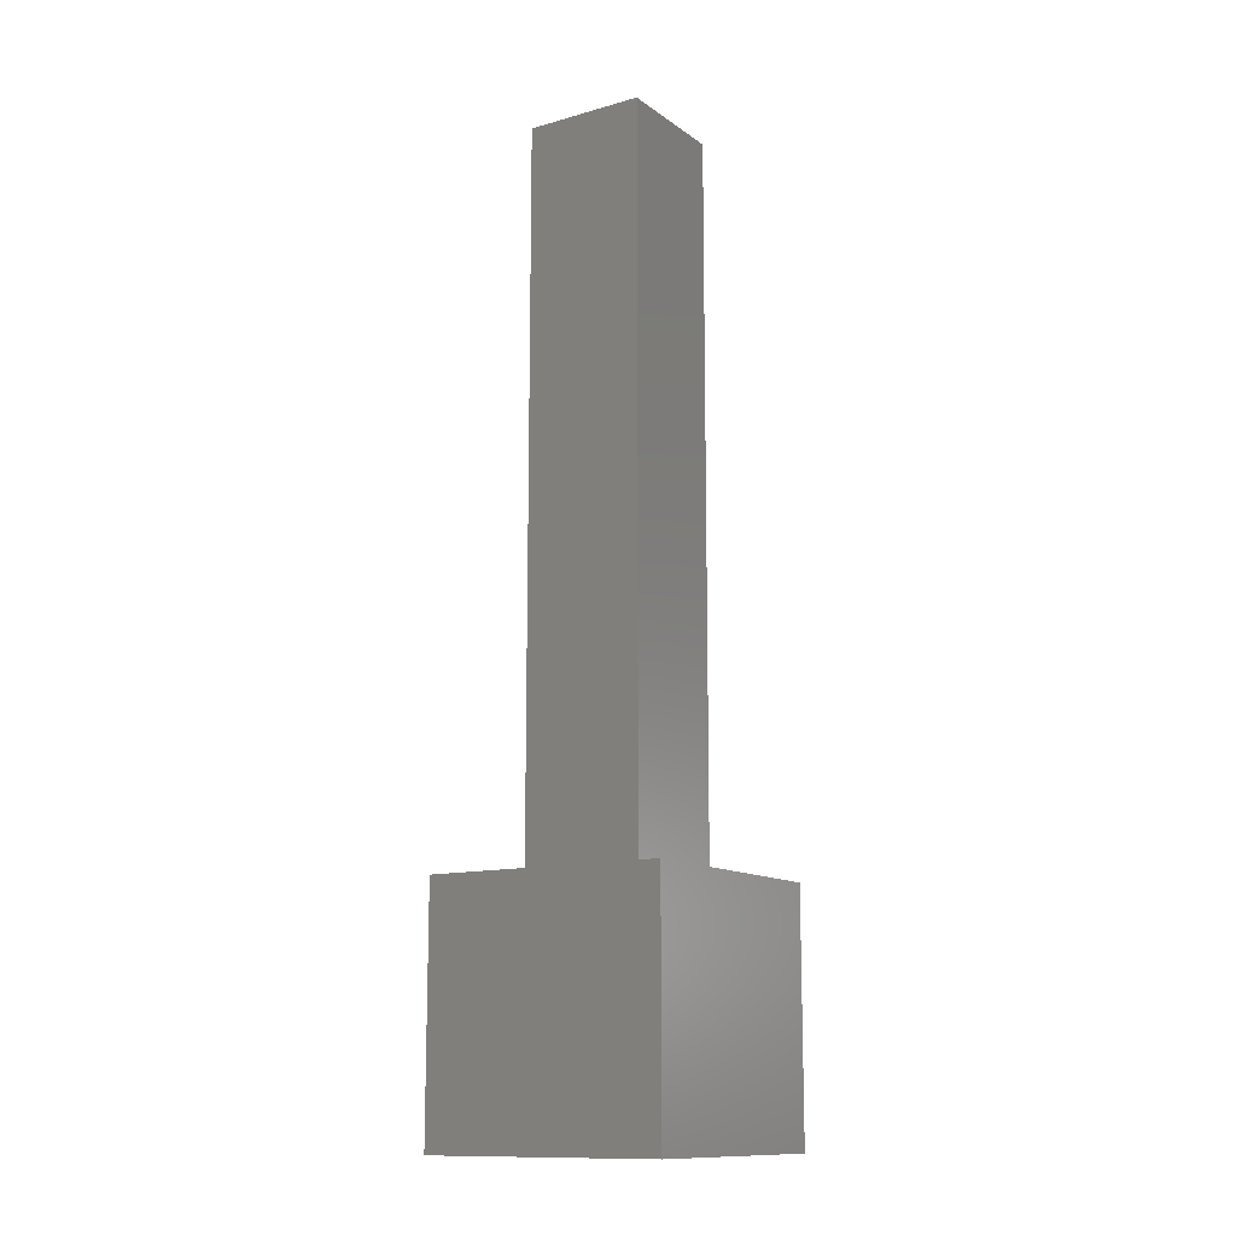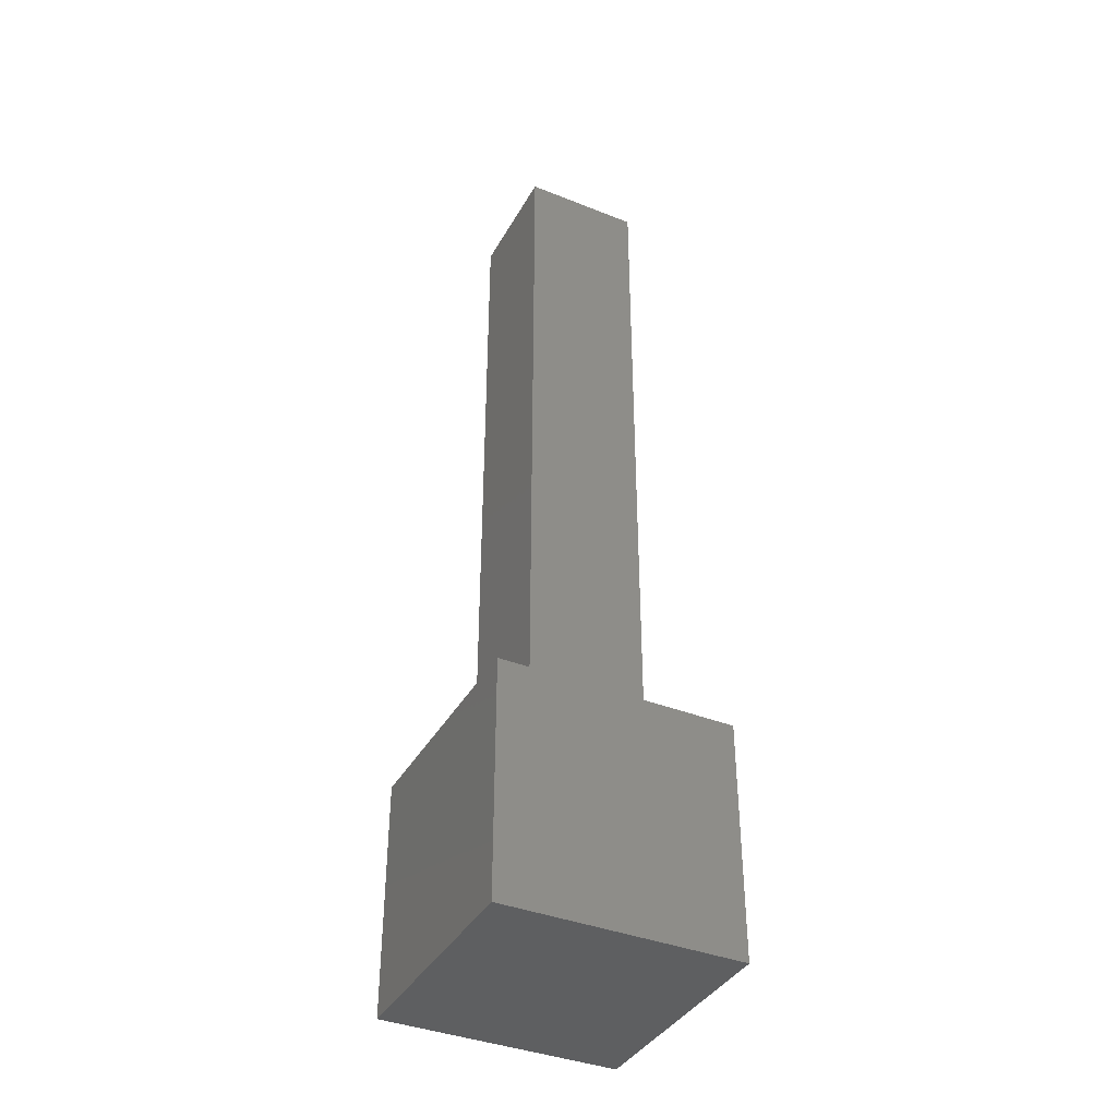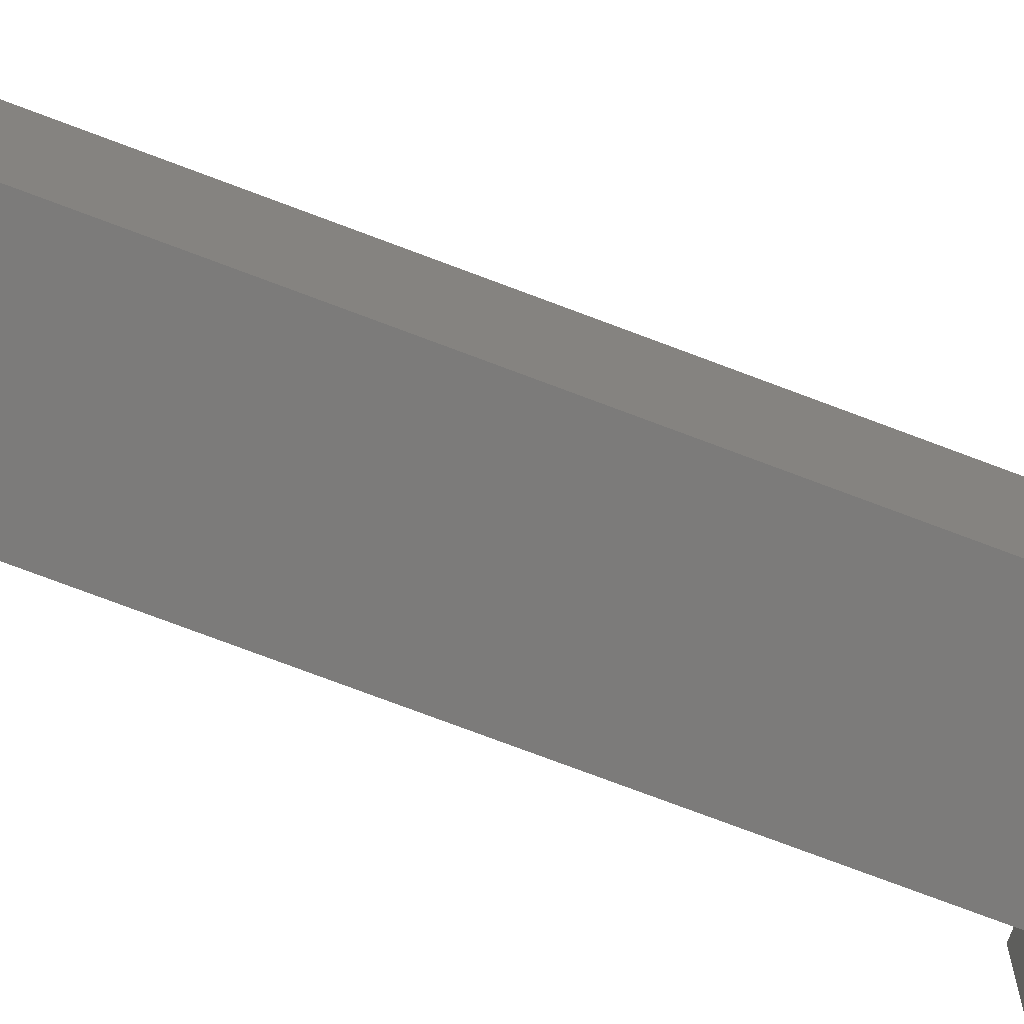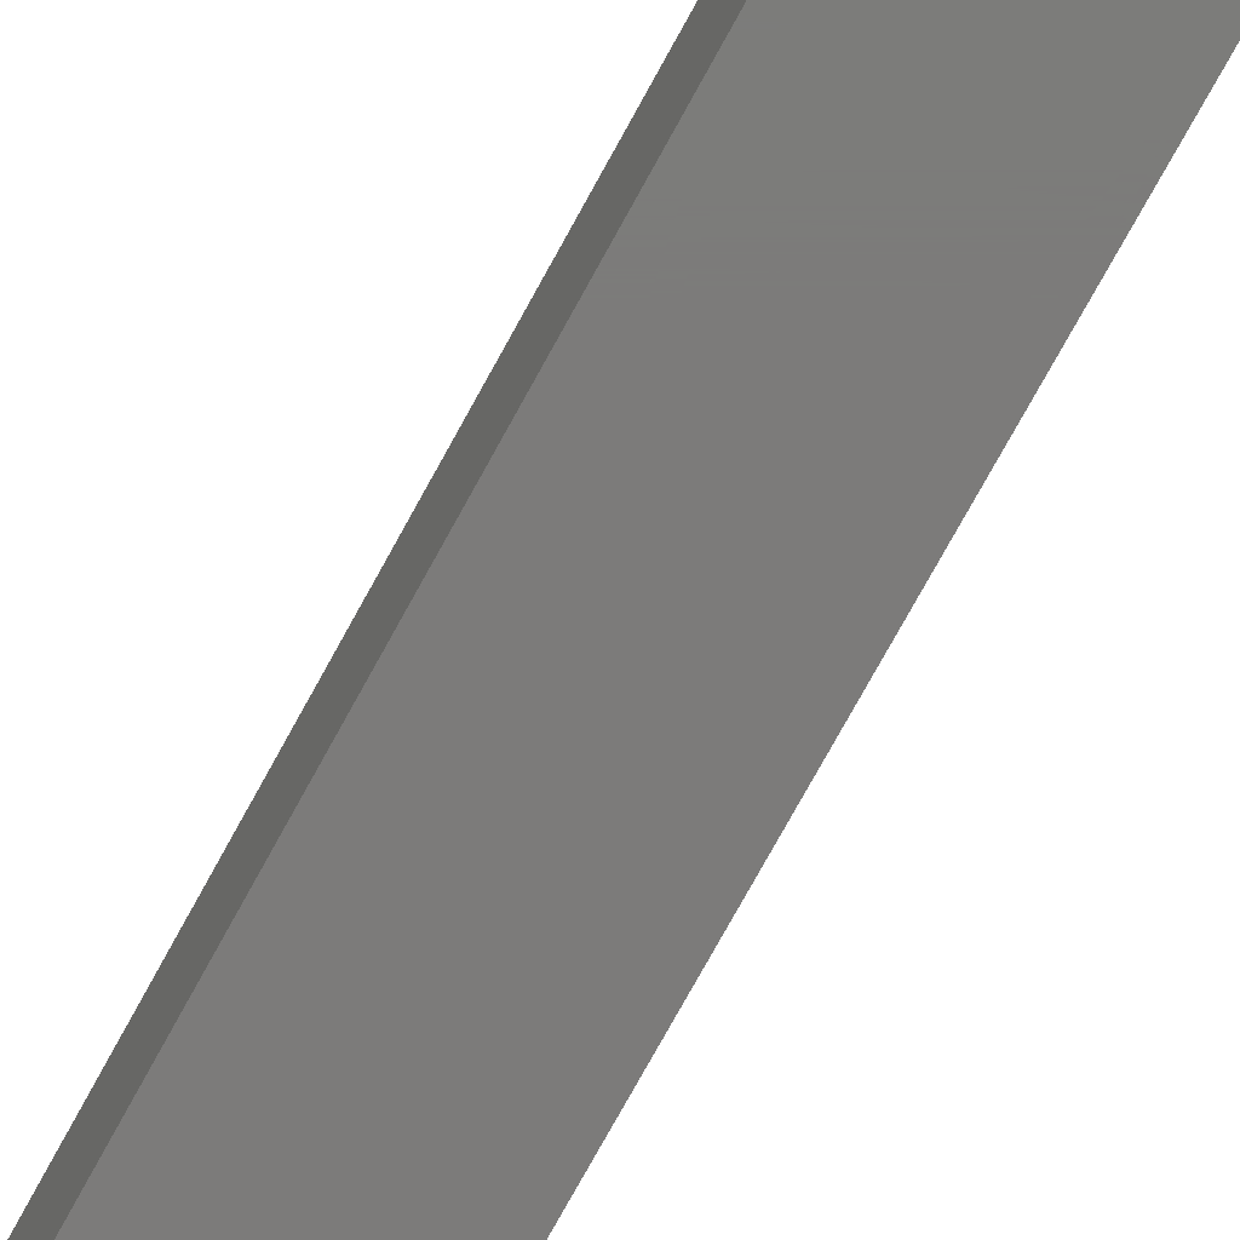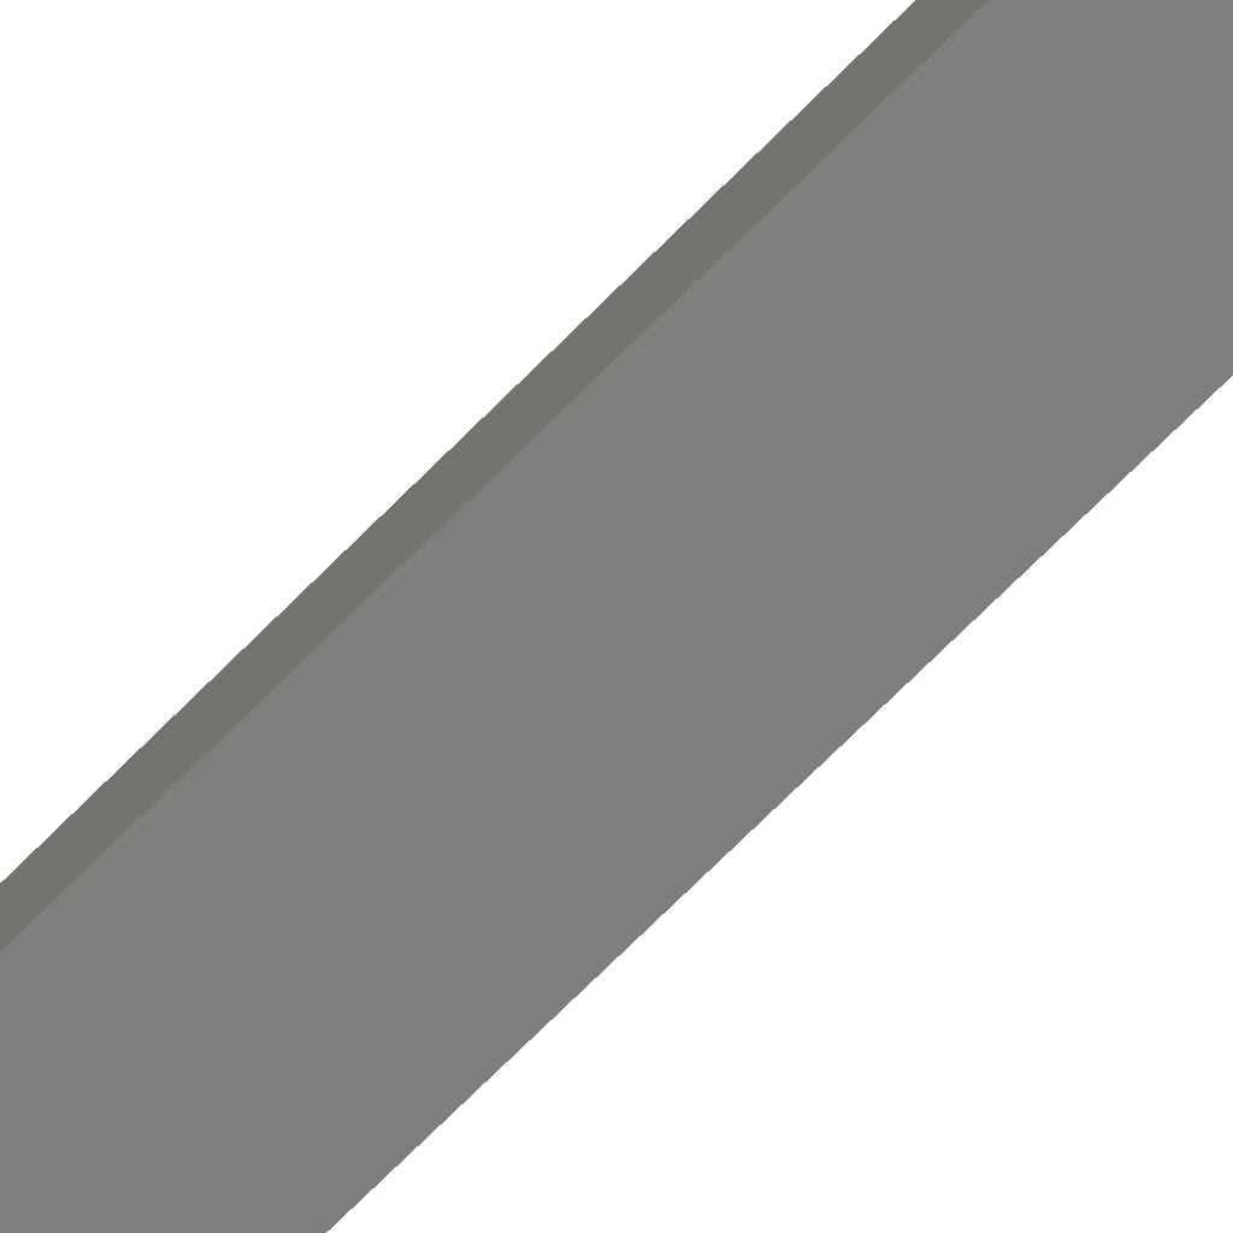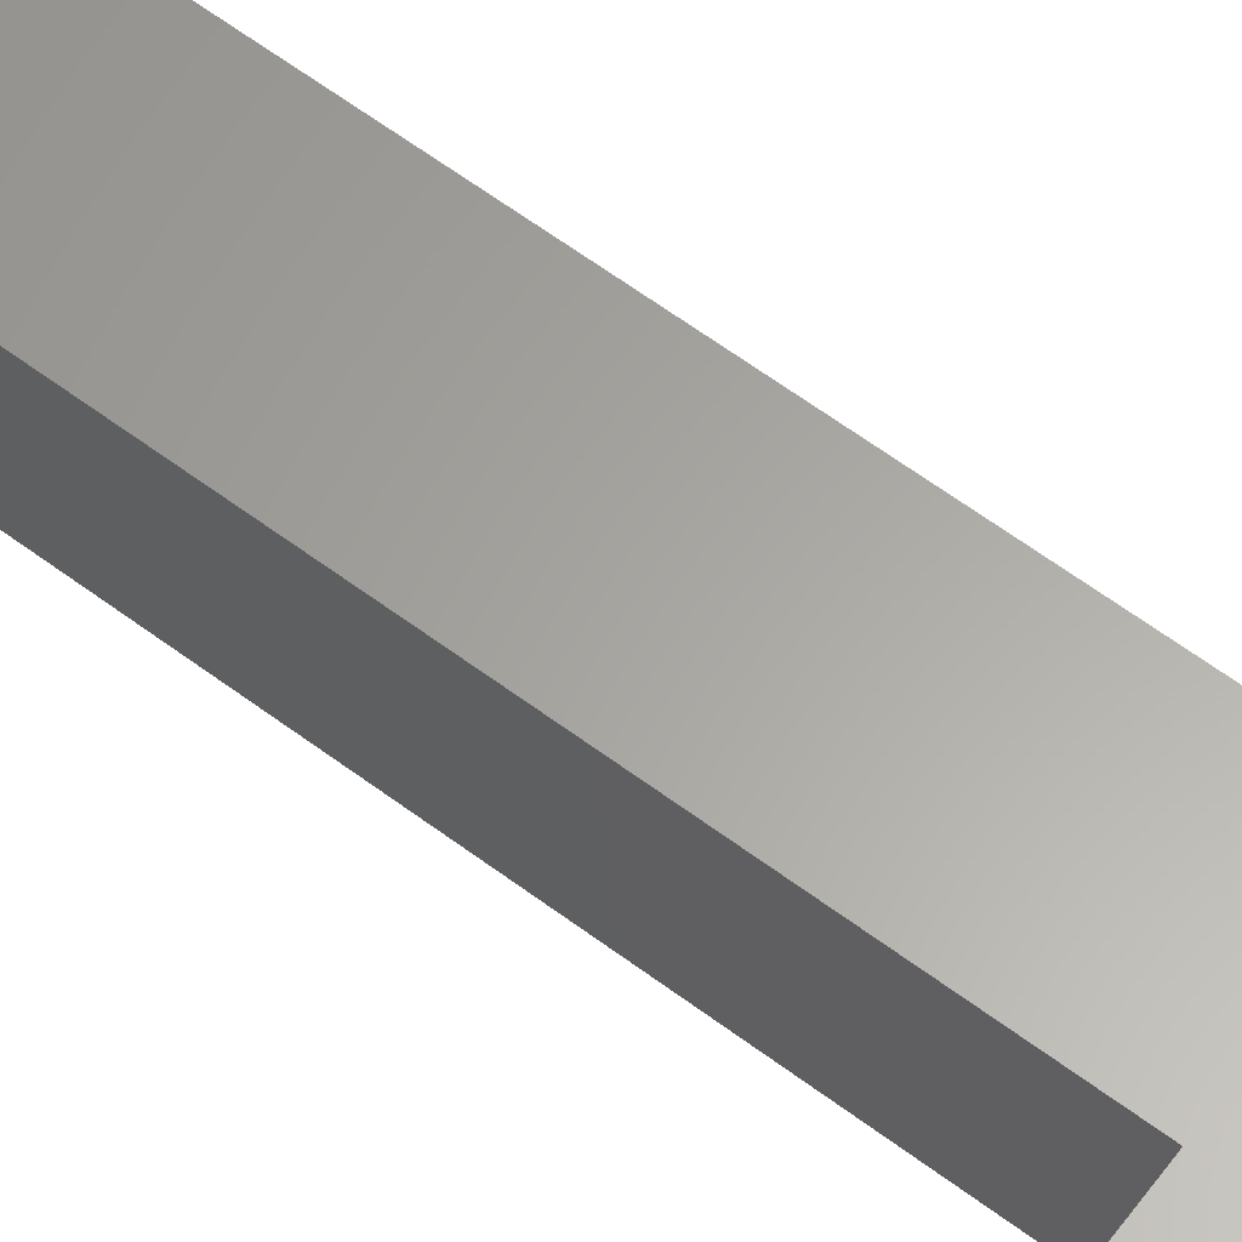
<metadata>
{"format":"stl","ext":"stl","renderer":"f3d","projection":"perspective","resolution":1024,"background":"white","views":[{"elev":-12.8,"azim":123.1,"up":"+Z"},{"elev":-38.6,"azim":-116.6,"up":"+Z"},{"elev":-74.8,"azim":69.3,"up":"+Y"},{"elev":-74.9,"azim":151.3,"up":"+Y"},{"elev":-78.3,"azim":-45.7,"up":"+Y"},{"elev":62.3,"azim":127.1,"up":"+Y"}]}
</metadata>
<code>
# stl→obj: 16 verts, 24 faces
v 6.25 6.25 0
v 6.25 3.75 2.5
v 6.25 3.75 0
v 6.25 6.25 2.5
v 3.75 3.75 0
v 3.75 3.75 2.5
v 3.75 6.25 0
v 3.75 6.25 2.5
v 5.625 5.625 2.5
v 5.625 4.375 10
v 5.625 4.375 2.5
v 5.625 5.625 10
v 4.375 4.375 2.5
v 4.375 4.375 10
v 4.375 5.625 2.5
v 4.375 5.625 10
f 1 2 3
f 1 4 2
f 5 6 7
f 8 7 6
f 7 8 1
f 8 4 1
f 5 3 6
f 2 6 3
f 6 2 8
f 4 8 2
f 5 7 3
f 1 3 7
f 9 10 11
f 9 12 10
f 13 14 15
f 16 15 14
f 15 16 9
f 16 12 9
f 13 11 14
f 10 14 11
f 14 10 16
f 12 16 10
f 13 15 11
f 9 11 15

</code>
